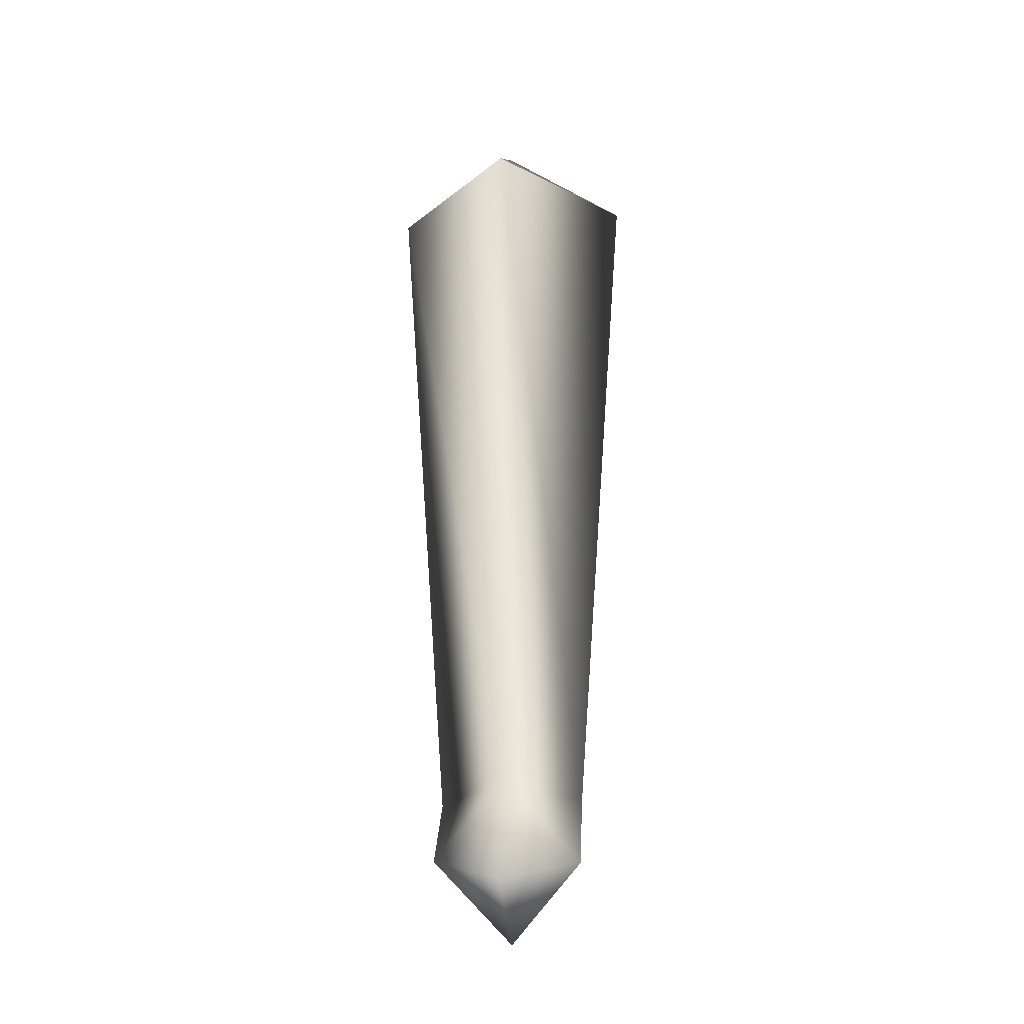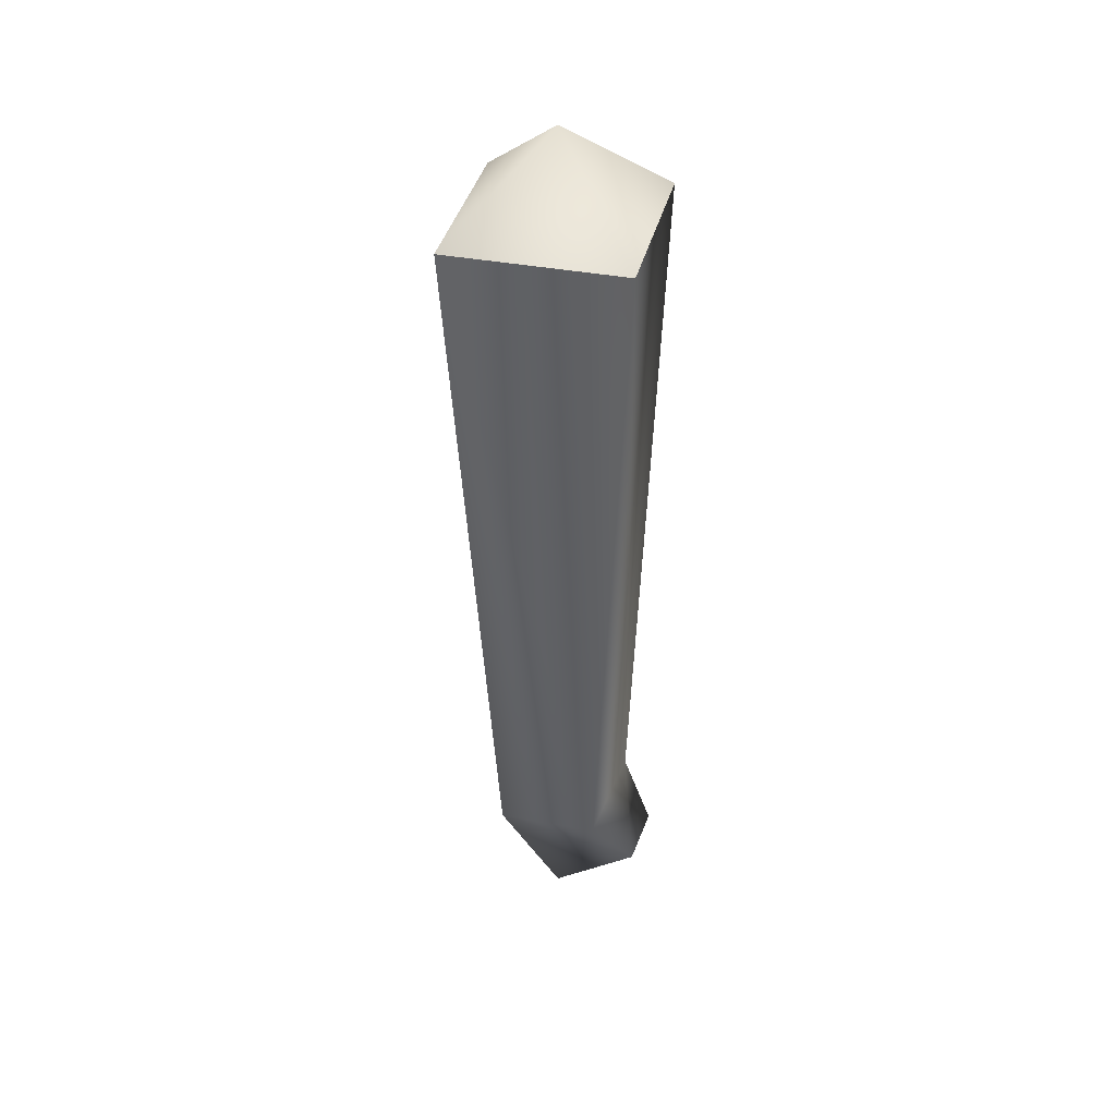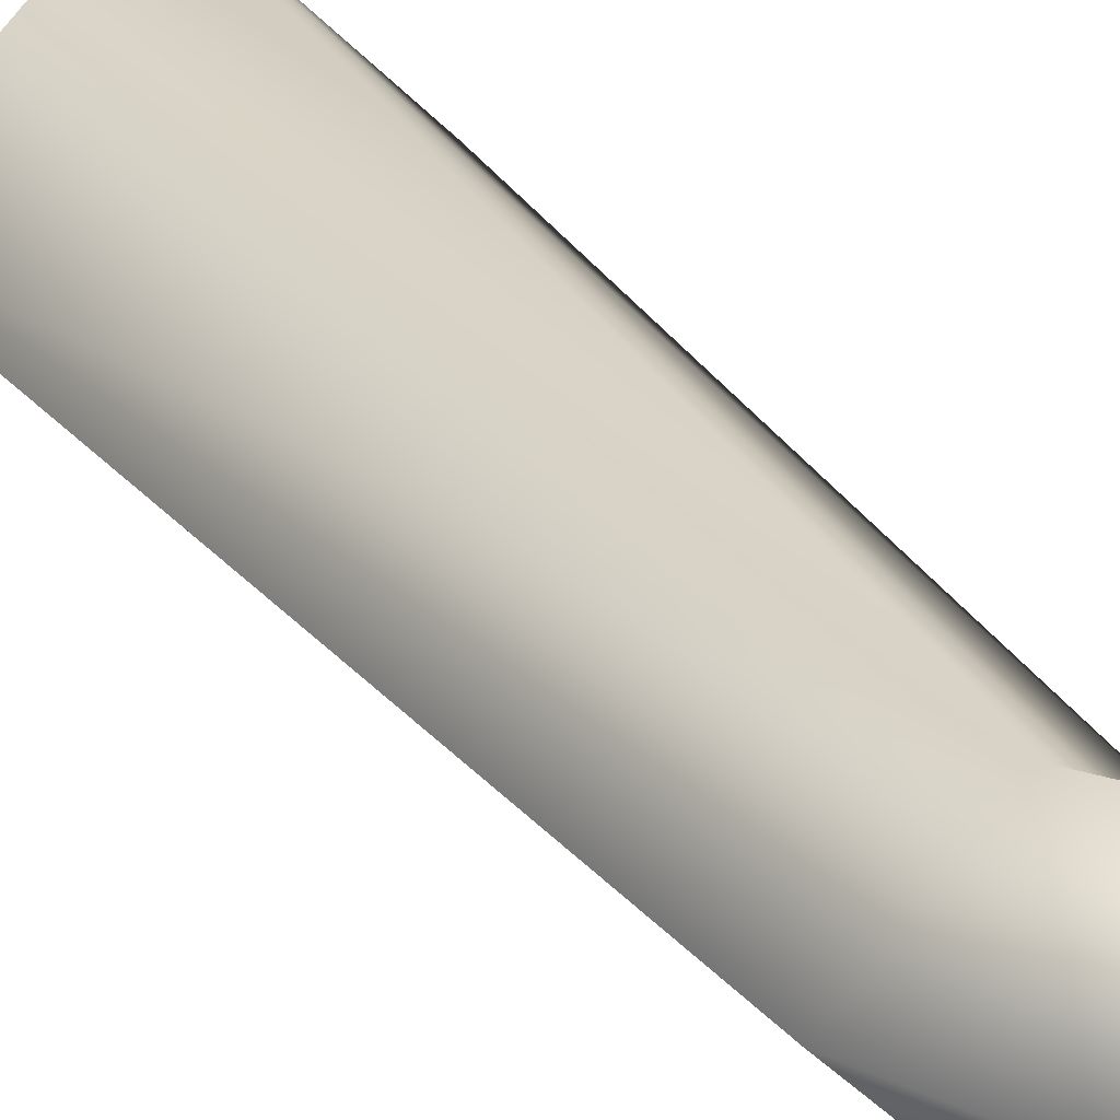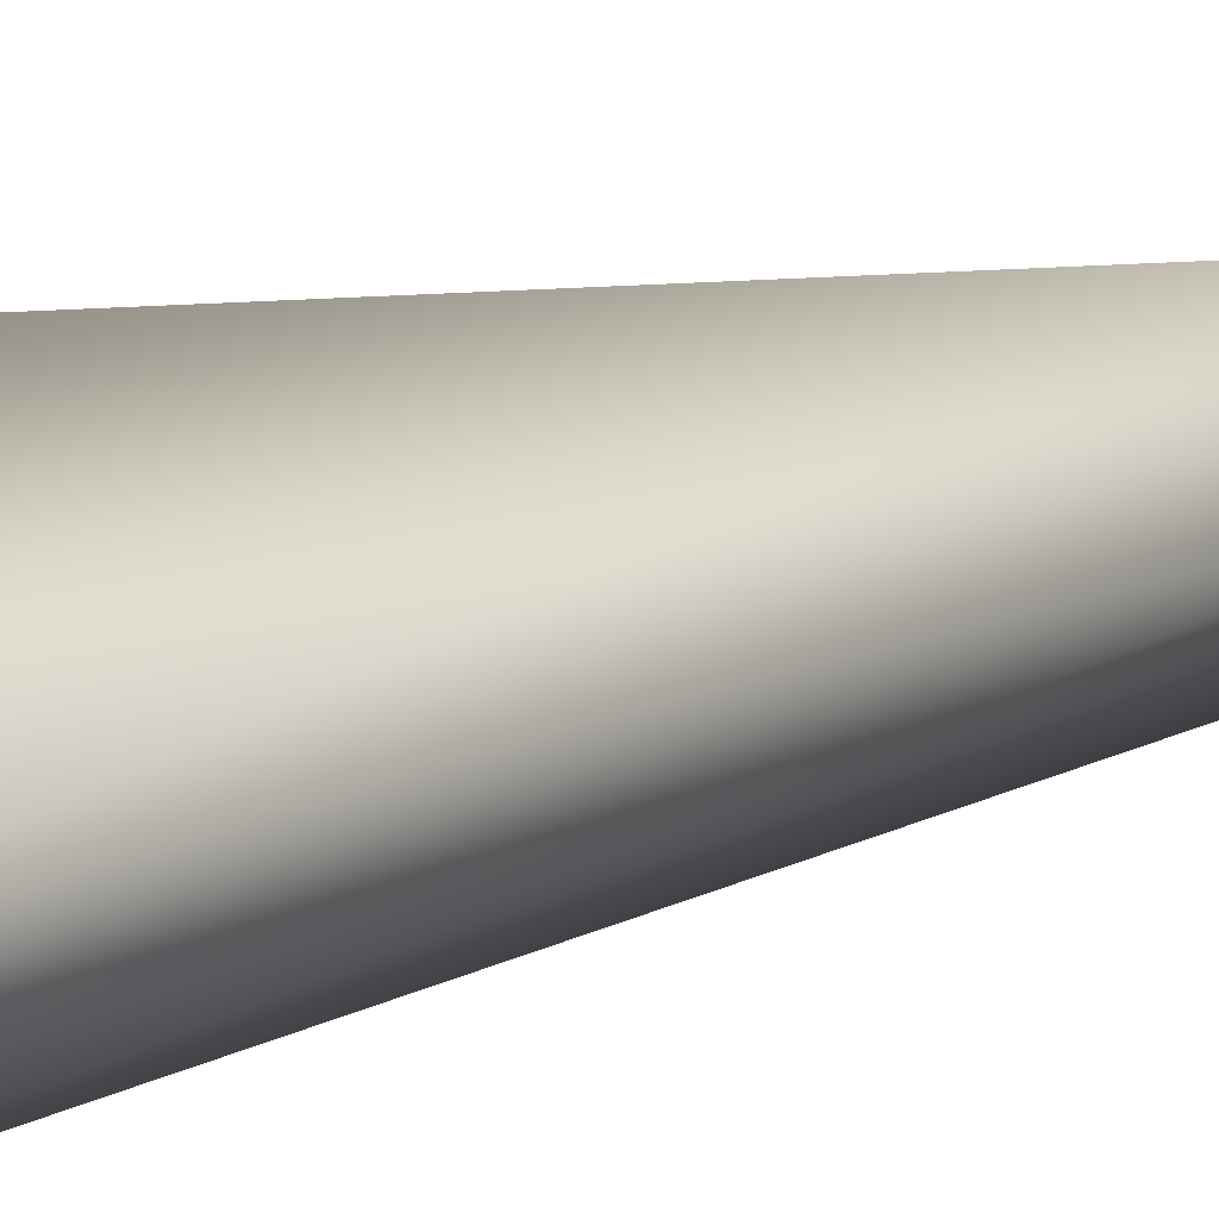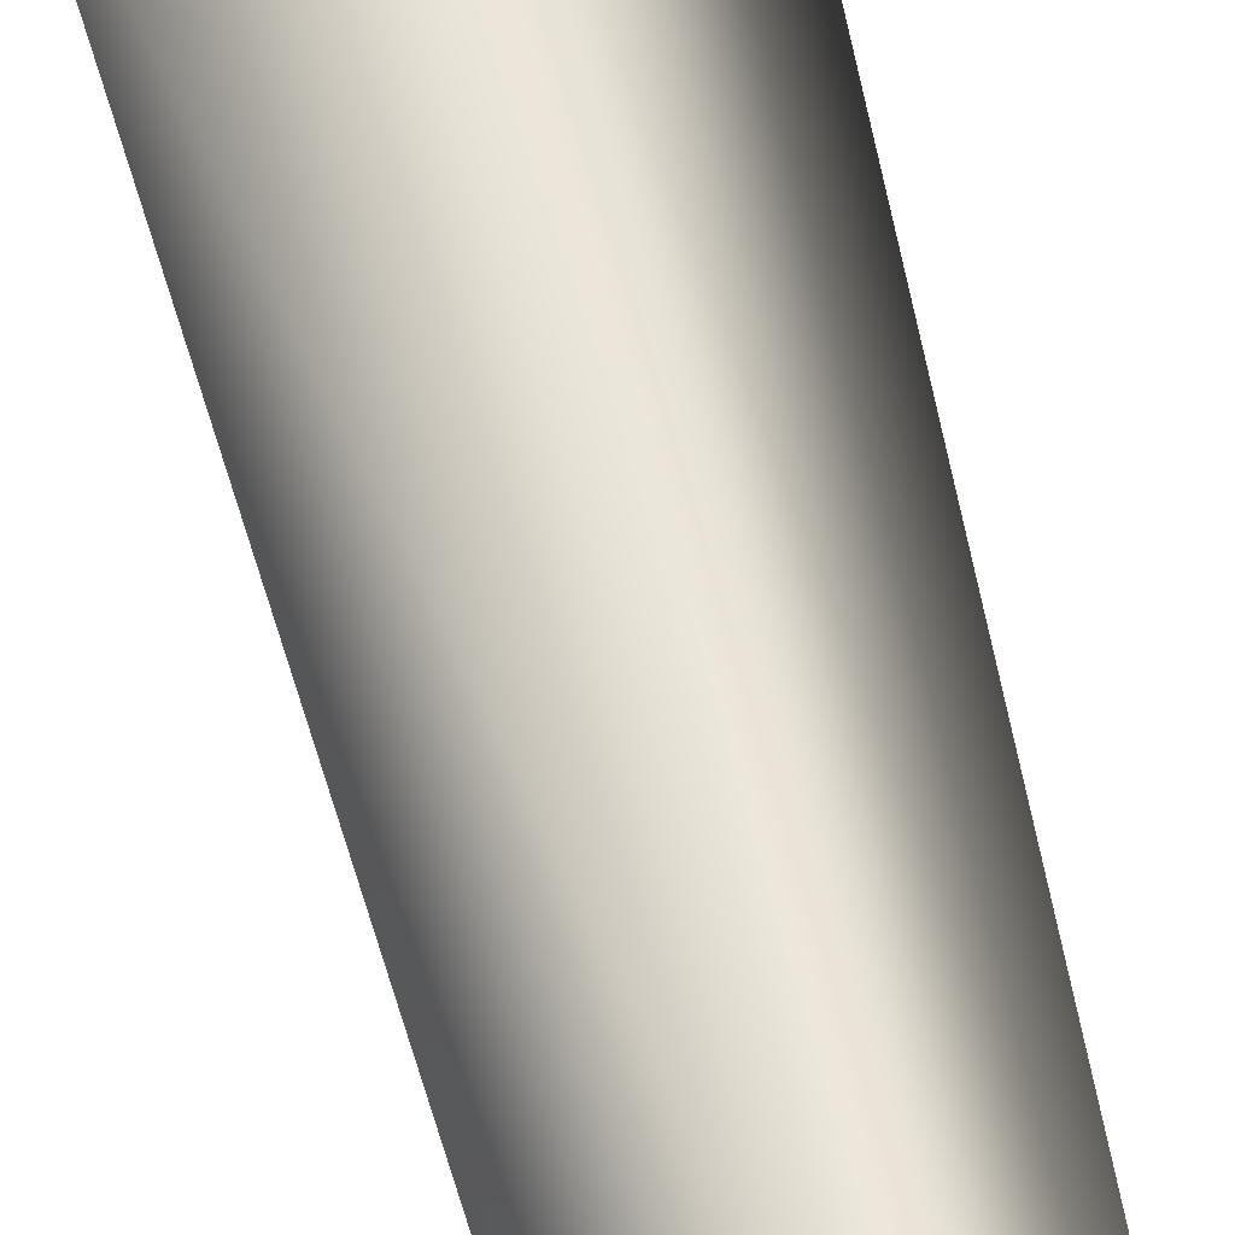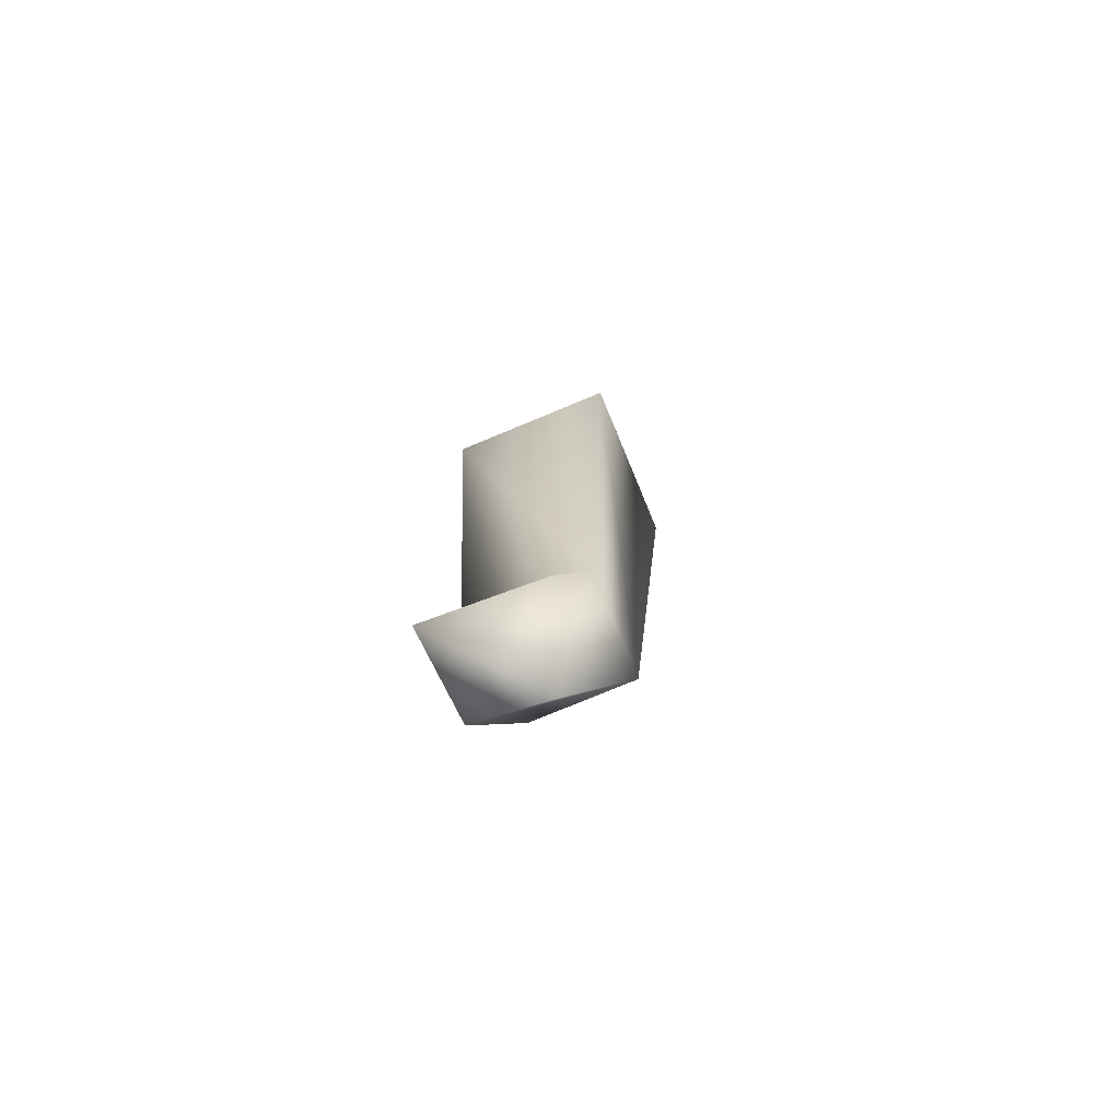
<metadata>
{"format":"obj","ext":"obj","renderer":"f3d","projection":"perspective","resolution":1024,"background":"white","views":[{"elev":-25.6,"azim":95.9,"up":"+Y"},{"elev":38.2,"azim":-31.5,"up":"+Y"},{"elev":23.4,"azim":-23.4,"up":"+Z"},{"elev":11.5,"azim":-133.9,"up":"+Z"},{"elev":56.0,"azim":-12.1,"up":"+Z"},{"elev":-77.1,"azim":157.5,"up":"+Y"}]}
</metadata>
<code>
v 5 14 0
v 3 10 4
v 7 8 0
v 3 10 4
v 0 6 0
v 7 8 0
v 0 6 0
v 2 10 -4
v 7 8 0
v 2 10 -4
v 5 14 0
v 7 8 0
v 0 14 4
v 3 10 4
v 5 14 0
v 0 14 4
v -4 14 0
v 3 10 4
v -4 14 0
v 0 6 0
v 3 10 4
v -4 14 0
v 0 14 -4
v 0 6 0
v 0 14 -4
v 2 10 -4
v 0 6 0
v 0 14 -4
v 5 14 0
v 2 10 -4
v 7 54 0
v 0 54 7
v 5 14 0
v 0 54 7
v 0 14 4
v 5 14 0
v 0 54 7
v -7 54 0
v 0 14 4
v -7 54 0
v -4 14 0
v 0 14 4
v -7 54 0
v 0 54 -7
v -4 14 0
v 0 54 -7
v 0 14 -4
v -4 14 0
v 0 54 -7
v 7 54 0
v 0 14 -4
v 7 54 0
v 5 14 0
v 0 14 -4
v 0 54 7
v 7 54 0
v 0 59 0
v -7 54 0
v 0 54 7
v 0 59 0
v 0 54 -7
v -7 54 0
v 0 59 0
v 7 54 0
v 0 54 -7
v 0 59 0
f 1 2 3
f 4 5 6
f 7 8 9
f 10 11 12
f 13 14 15
f 16 17 18
f 19 20 21
f 22 23 24
f 25 26 27
f 28 29 30
f 31 32 33
f 34 35 36
f 37 38 39
f 40 41 42
f 43 44 45
f 46 47 48
f 49 50 51
f 52 53 54
f 55 56 57
f 58 59 60
f 61 62 63
f 64 65 66

</code>
